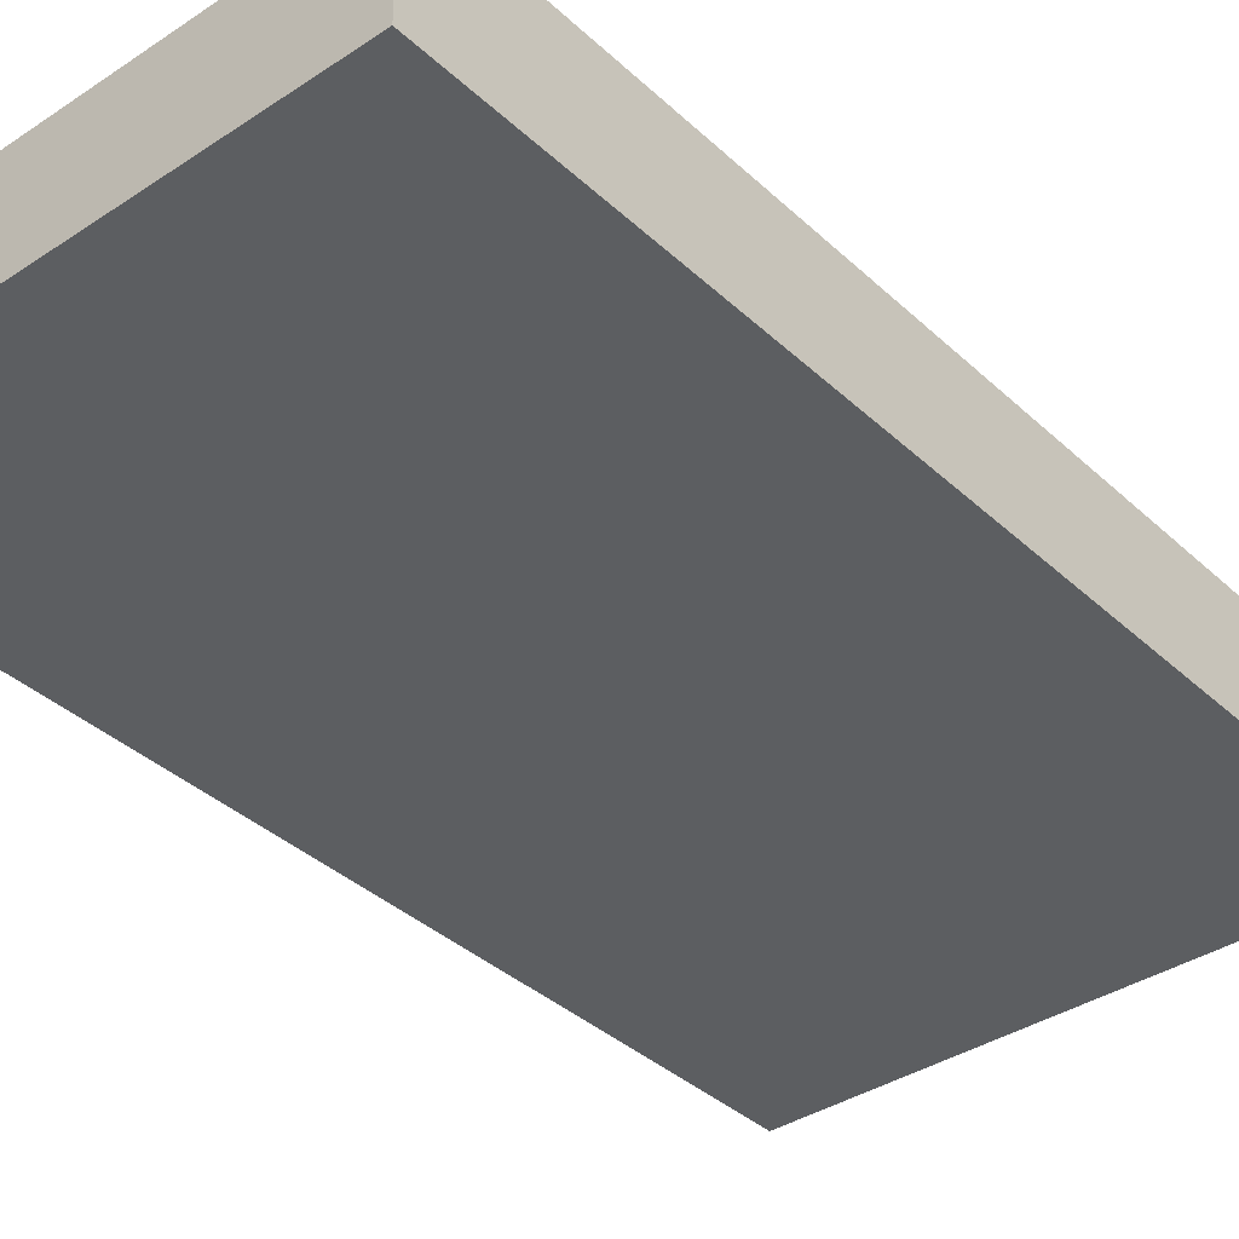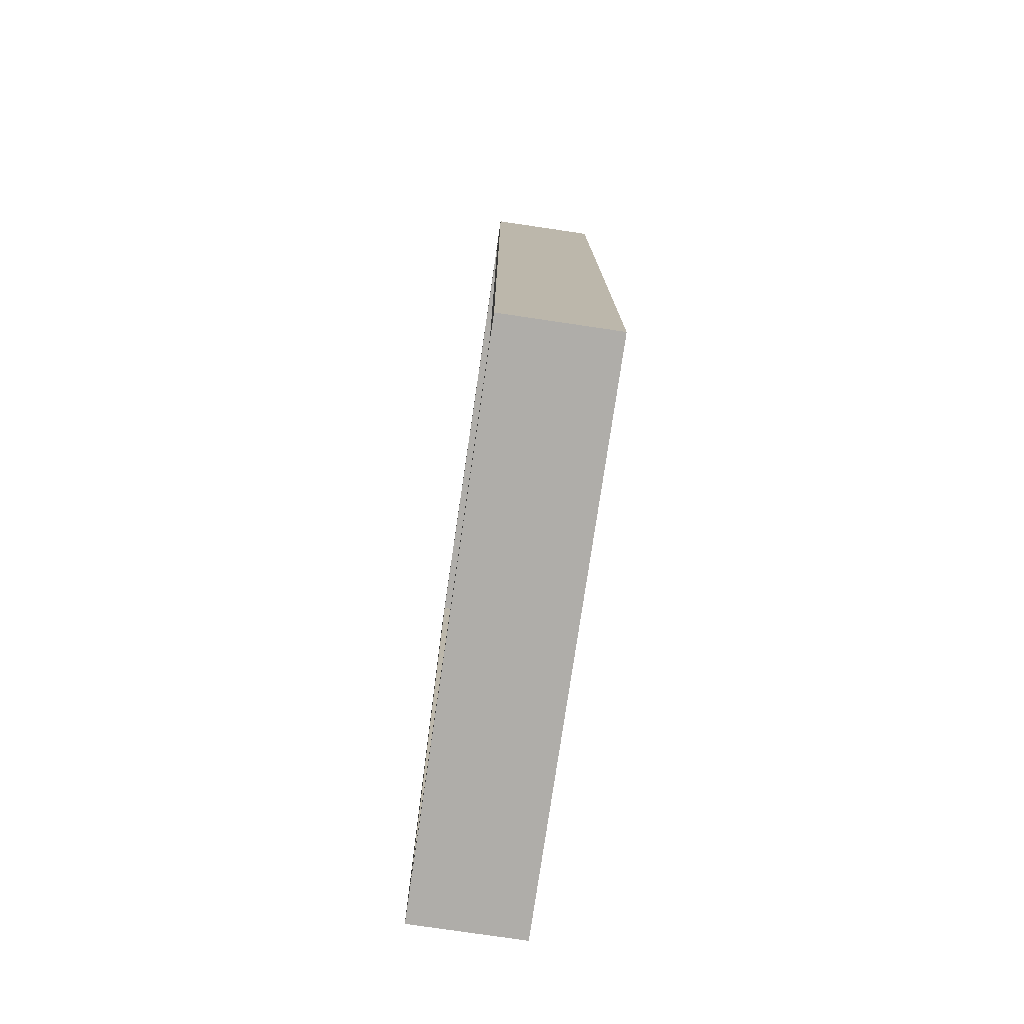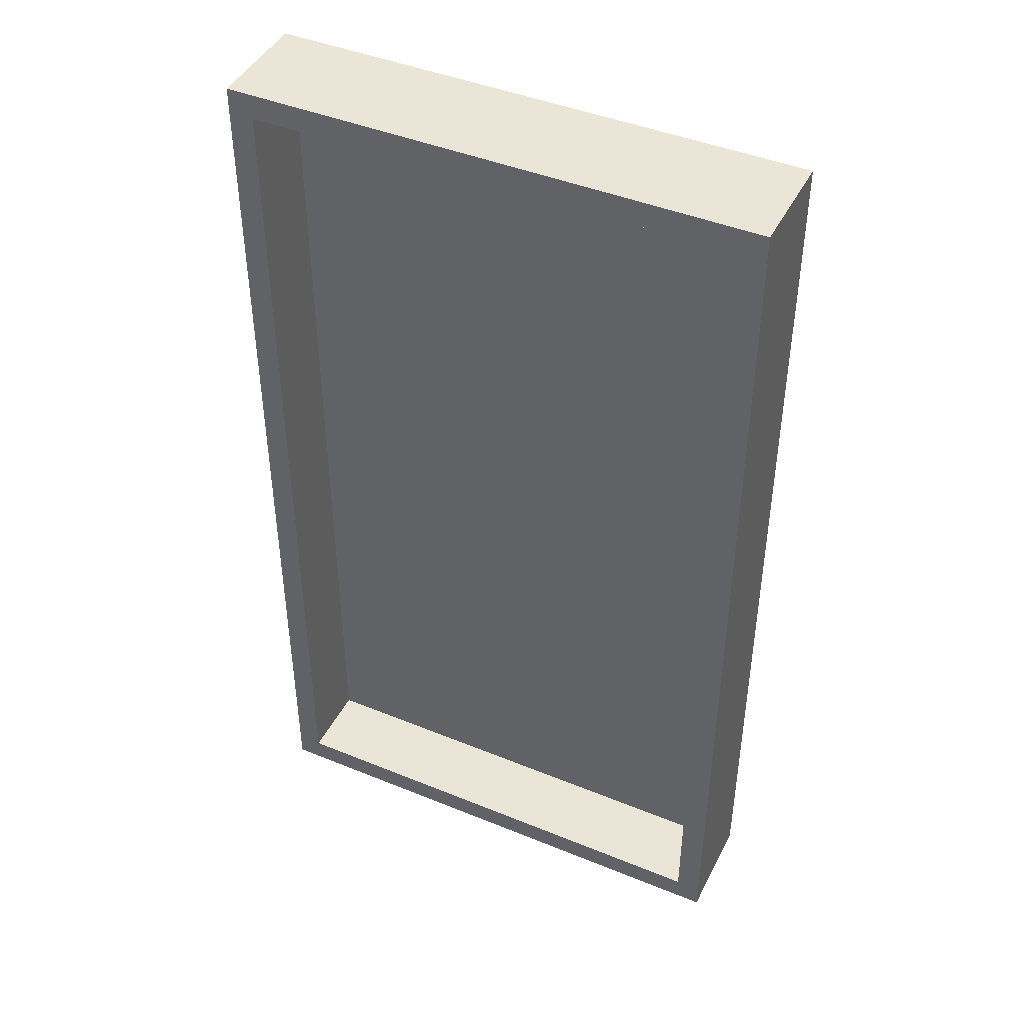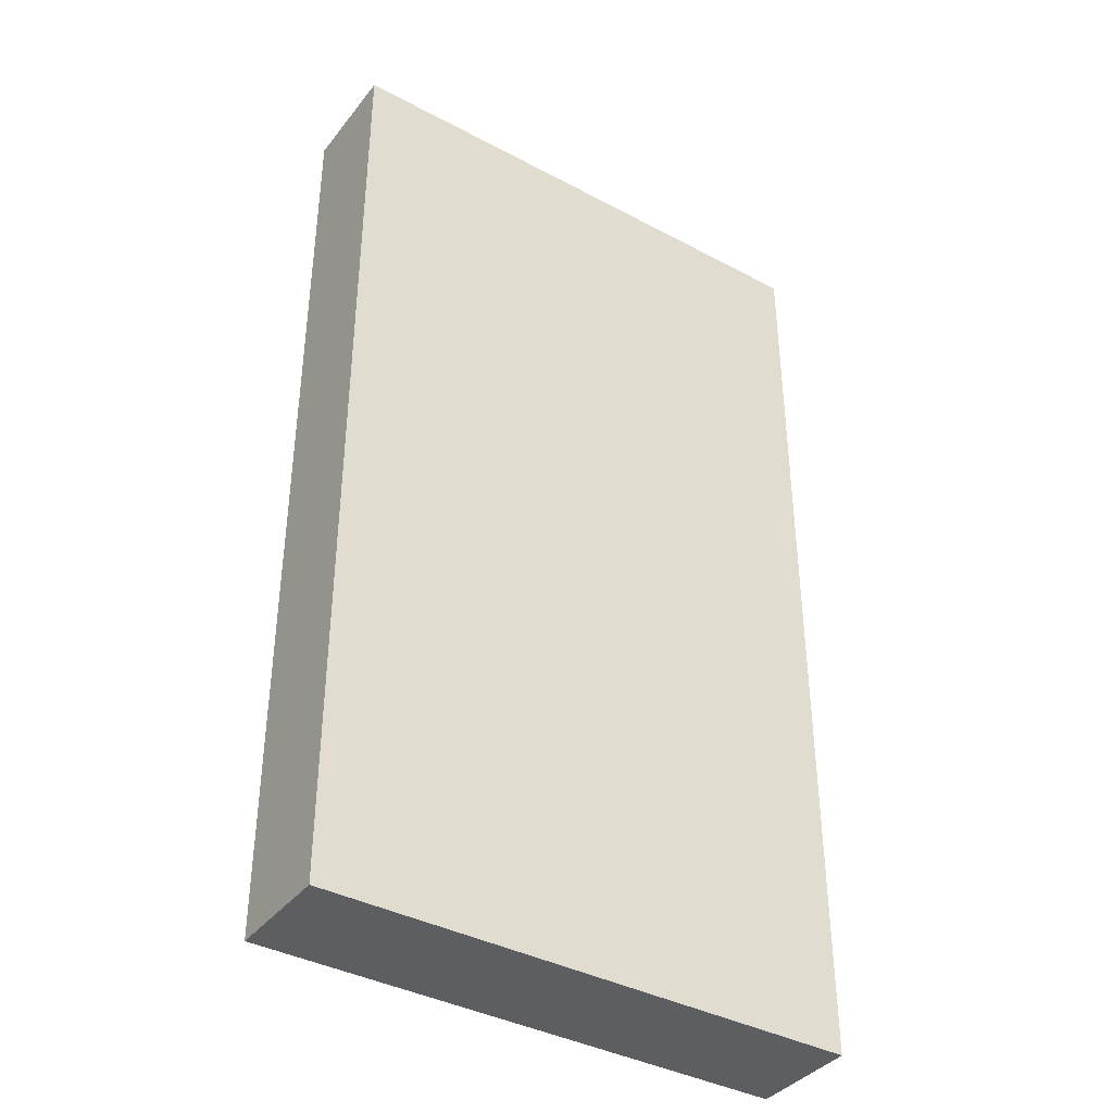
<metadata>
{"format":"obj","ext":"obj","renderer":"f3d","projection":"perspective","resolution":1024,"background":"white","views":[{"elev":-37.3,"azim":-139.6,"up":"+Y"},{"elev":-77.4,"azim":-98.4,"up":"+Z"},{"elev":44.1,"azim":-154.4,"up":"+Z"},{"elev":-38.7,"azim":-33.8,"up":"+Z"}]}
</metadata>
<code>
o Board_Cube.001
v -2.249 0.4284 4.053
v -2.249 0.4284 -4.053
v 2.249 0.4284 -4.053
v 2.249 0.4284 4.053
v -2.249 -0.4821 4.053
v -2.249 -0.4821 -4.053
v 2.249 -0.4821 -4.053
v 2.249 -0.4821 4.053
v -2.036 0.4284 3.837
v -2.036 0.4284 -3.837
v 2.036 0.4284 -3.837
v 2.036 0.4284 3.837
v -2.036 -0.2303 3.837
v -2.036 -0.2303 -3.837
v 2.036 -0.2303 -3.837
v 2.036 -0.2303 3.837
v -2.249 -0.4821 3.377
v -2.249 -0.4821 2.702
v -2.249 -0.4821 2.026
v -2.249 -0.4821 1.351
v -2.249 -0.4821 0.6754
v -2.249 -0.4821 -0
v -2.249 -0.4821 -0.6754
v -2.249 -0.4821 -1.351
v -2.249 -0.4821 -2.026
v -2.249 -0.4821 -2.702
v -2.249 -0.4821 -3.377
v -2.249 0.4284 -3.377
v -2.249 0.4284 -2.702
v -2.249 0.4284 -2.026
v -2.249 0.4284 -1.351
v -2.249 0.4284 -0.6754
v -2.249 0.4284 0
v -2.249 0.4284 0.6754
v -2.249 0.4284 1.351
v -2.249 0.4284 2.026
v -2.249 0.4284 2.702
v -2.249 0.4284 3.377
v 2.249 -0.4821 -3.377
v 2.249 -0.4821 -2.702
v 2.249 -0.4821 -2.026
v 2.249 -0.4821 -1.351
v 2.249 -0.4821 -0.6754
v 2.249 -0.4821 0
v 2.249 -0.4821 0.6754
v 2.249 -0.4821 1.351
v 2.249 -0.4821 2.026
v 2.249 -0.4821 2.702
v 2.249 -0.4821 3.377
v 2.249 0.4284 3.377
v 2.249 0.4284 2.702
v 2.249 0.4284 2.026
v 2.249 0.4284 1.351
v 2.249 0.4284 0.6754
v 2.249 0.4284 -0
v 2.249 0.4284 -0.6754
v 2.249 0.4284 -1.351
v 2.249 0.4284 -2.026
v 2.249 0.4284 -2.702
v 2.249 0.4284 -3.377
v -2.036 0.4284 -3.197
v -2.036 0.4284 -2.558
v -2.036 0.4284 -1.918
v -2.036 0.4284 -1.279
v -2.036 0.4284 -0.6394
v -2.036 0.4284 0
v -2.036 0.4284 0.6394
v -2.036 0.4284 1.279
v -2.036 0.4284 1.918
v -2.036 0.4284 2.558
v -2.036 0.4284 3.197
v 2.036 0.4284 3.197
v 2.036 0.4284 2.558
v 2.036 0.4284 1.918
v 2.036 0.4284 1.279
v 2.036 0.4284 0.6394
v 2.036 0.4284 -0
v 2.036 0.4284 -0.6394
v 2.036 0.4284 -1.279
v 2.036 0.4284 -1.918
v 2.036 0.4284 -2.558
v 2.036 0.4284 -3.197
v -2.036 -0.2303 -3.197
v -2.036 -0.2303 -2.558
v -2.036 -0.2303 -1.918
v -2.036 -0.2303 -1.279
v -2.036 -0.2303 -0.6394
v -2.036 -0.2303 0
v -2.036 -0.2303 0.6394
v -2.036 -0.2303 1.279
v -2.036 -0.2303 1.918
v -2.036 -0.2303 2.558
v -2.036 -0.2303 3.197
v 2.036 -0.2303 3.197
v 2.036 -0.2303 2.558
v 2.036 -0.2303 1.918
v 2.036 -0.2303 1.279
v 2.036 -0.2303 0.6394
v 2.036 -0.2303 -0
v 2.036 -0.2303 -0.6394
v 2.036 -0.2303 -1.279
v 2.036 -0.2303 -1.918
v 2.036 -0.2303 -2.558
v 2.036 -0.2303 -3.197
v -1.606 -0.4821 -4.053
v -0.9637 -0.4821 -4.053
v -0.3212 -0.4821 -4.053
v 0.3212 -0.4821 -4.053
v 0.9637 -0.4821 -4.053
v 1.606 -0.4821 -4.053
v 1.606 0.4284 -4.053
v 0.9637 0.4284 -4.053
v 0.3212 0.4284 -4.053
v -0.3212 0.4284 -4.053
v -0.9637 0.4284 -4.053
v -1.606 0.4284 -4.053
v 1.606 -0.4821 4.053
v 0.9637 -0.4821 4.053
v 0.3212 -0.4821 4.053
v -0.3212 -0.4821 4.053
v -0.9637 -0.4821 4.053
v -1.606 -0.4821 4.053
v -1.606 0.4284 4.053
v -0.9637 0.4284 4.053
v -0.3212 0.4284 4.053
v 0.3212 0.4284 4.053
v 0.9637 0.4284 4.053
v 1.606 0.4284 4.053
v 1.454 0.4284 -3.837
v 0.8726 0.4284 -3.837
v 0.2909 0.4284 -3.837
v -0.2909 0.4284 -3.837
v -0.8726 0.4284 -3.837
v -1.454 0.4284 -3.837
v -1.454 0.4284 3.837
v -0.8726 0.4284 3.837
v -0.2909 0.4284 3.837
v 0.2909 0.4284 3.837
v 0.8726 0.4284 3.837
v 1.454 0.4284 3.837
v 1.454 -0.2303 -3.837
v 0.8726 -0.2303 -3.837
v 0.2909 -0.2303 -3.837
v -0.2909 -0.2303 -3.837
v -0.8726 -0.2303 -3.837
v -1.454 -0.2303 -3.837
v -1.454 -0.2303 3.837
v -0.8726 -0.2303 3.837
v -0.2909 -0.2303 3.837
v 0.2909 -0.2303 3.837
v 0.8726 -0.2303 3.837
v 1.454 -0.2303 3.837
v -1.454 -0.2303 3.197
v -0.8726 -0.2303 3.197
v -0.2909 -0.2303 3.197
v 0.2909 -0.2303 3.197
v 0.8726 -0.2303 3.197
v 1.454 -0.2303 3.197
v -1.454 -0.2303 2.558
v -0.8726 -0.2303 2.558
v -0.2909 -0.2303 2.558
v 0.2909 -0.2303 2.558
v 0.8726 -0.2303 2.558
v 1.454 -0.2303 2.558
v -1.454 -0.2303 1.918
v -0.8726 -0.2303 1.918
v -0.2909 -0.2303 1.918
v 0.2909 -0.2303 1.918
v 0.8726 -0.2303 1.918
v 1.454 -0.2303 1.918
v -1.454 -0.2303 1.279
v -0.8726 -0.2303 1.279
v -0.2909 -0.2303 1.279
v 0.2909 -0.2303 1.279
v 0.8726 -0.2303 1.279
v 1.454 -0.2303 1.279
v -1.454 -0.2303 0.6394
v -0.8726 -0.2303 0.6394
v -0.2909 -0.2303 0.6394
v 0.2909 -0.2303 0.6394
v 0.8726 -0.2303 0.6394
v 1.454 -0.2303 0.6394
v -1.454 -0.2303 0
v -0.8726 -0.2303 0
v -0.2909 -0.2303 0
v 0.2909 -0.2303 -0
v 0.8726 -0.2303 -0
v 1.454 -0.2303 -0
v -1.454 -0.2303 -0.6394
v -0.8726 -0.2303 -0.6394
v -0.2909 -0.2303 -0.6394
v 0.2909 -0.2303 -0.6394
v 0.8726 -0.2303 -0.6394
v 1.454 -0.2303 -0.6394
v -1.454 -0.2303 -1.279
v -0.8726 -0.2303 -1.279
v -0.2909 -0.2303 -1.279
v 0.2909 -0.2303 -1.279
v 0.8726 -0.2303 -1.279
v 1.454 -0.2303 -1.279
v -1.454 -0.2303 -1.918
v -0.8726 -0.2303 -1.918
v -0.2909 -0.2303 -1.918
v 0.2909 -0.2303 -1.918
v 0.8726 -0.2303 -1.918
v 1.454 -0.2303 -1.918
v -1.454 -0.2303 -2.558
v -0.8726 -0.2303 -2.558
v -0.2909 -0.2303 -2.558
v 0.2909 -0.2303 -2.558
v 0.8726 -0.2303 -2.558
v 1.454 -0.2303 -2.558
v -1.454 -0.2303 -3.197
v -0.8726 -0.2303 -3.197
v -0.2909 -0.2303 -3.197
v 0.2909 -0.2303 -3.197
v 0.8726 -0.2303 -3.197
v 1.454 -0.2303 -3.197
v 1.606 -0.4821 3.377
v 0.9637 -0.4821 3.377
v 0.3212 -0.4821 3.377
v -0.3212 -0.4821 3.377
v -0.9637 -0.4821 3.377
v -1.606 -0.4821 3.377
v 1.606 -0.4821 2.702
v 0.9637 -0.4821 2.702
v 0.3212 -0.4821 2.702
v -0.3212 -0.4821 2.702
v -0.9637 -0.4821 2.702
v -1.606 -0.4821 2.702
v 1.606 -0.4821 2.026
v 0.9637 -0.4821 2.026
v 0.3212 -0.4821 2.026
v -0.3212 -0.4821 2.026
v -0.9637 -0.4821 2.026
v -1.606 -0.4821 2.026
v 1.606 -0.4821 1.351
v 0.9637 -0.4821 1.351
v 0.3212 -0.4821 1.351
v -0.3212 -0.4821 1.351
v -0.9637 -0.4821 1.351
v -1.606 -0.4821 1.351
v 1.606 -0.4821 0.6754
v 0.9637 -0.4821 0.6754
v 0.3212 -0.4821 0.6754
v -0.3212 -0.4821 0.6754
v -0.9637 -0.4821 0.6754
v -1.606 -0.4821 0.6754
v 1.606 -0.4821 0
v 0.9637 -0.4821 0
v 0.3212 -0.4821 0
v -0.3212 -0.4821 -0
v -0.9637 -0.4821 -0
v -1.606 -0.4821 -0
v 1.606 -0.4821 -0.6754
v 0.9637 -0.4821 -0.6754
v 0.3212 -0.4821 -0.6754
v -0.3212 -0.4821 -0.6754
v -0.9637 -0.4821 -0.6754
v -1.606 -0.4821 -0.6754
v 1.606 -0.4821 -1.351
v 0.9637 -0.4821 -1.351
v 0.3212 -0.4821 -1.351
v -0.3212 -0.4821 -1.351
v -0.9637 -0.4821 -1.351
v -1.606 -0.4821 -1.351
v 1.606 -0.4821 -2.026
v 0.9637 -0.4821 -2.026
v 0.3212 -0.4821 -2.026
v -0.3212 -0.4821 -2.026
v -0.9637 -0.4821 -2.026
v -1.606 -0.4821 -2.026
v 1.606 -0.4821 -2.702
v 0.9637 -0.4821 -2.702
v 0.3212 -0.4821 -2.702
v -0.3212 -0.4821 -2.702
v -0.9637 -0.4821 -2.702
v -1.606 -0.4821 -2.702
v 1.606 -0.4821 -3.377
v 0.9637 -0.4821 -3.377
v 0.3212 -0.4821 -3.377
v -0.3212 -0.4821 -3.377
v -0.9637 -0.4821 -3.377
v -1.606 -0.4821 -3.377
f 6 27 28
f 7 110 111
f 8 49 50
f 5 122 123
f 123 135 9
f 105 284 27
f 9 135 147
f 50 72 12
f 111 129 11
f 28 61 10
f 218 104 15
f 12 72 94
f 11 129 141
f 10 61 83
f 71 9 13
f 70 71 93
f 69 70 92
f 68 69 91
f 67 68 90
f 66 67 89
f 65 66 88
f 64 65 87
f 63 64 86
f 62 63 85
f 61 62 84
f 82 11 15
f 81 82 104
f 80 81 103
f 79 80 102
f 78 79 101
f 77 78 100
f 76 77 99
f 75 76 98
f 74 75 97
f 73 74 96
f 72 73 95
f 158 152 16
f 164 158 94
f 170 164 95
f 176 170 96
f 182 176 97
f 188 182 98
f 188 99 100
f 200 194 100
f 206 200 101
f 212 206 102
f 218 212 103
f 38 1 9
f 37 38 71
f 36 37 70
f 35 36 69
f 34 35 68
f 33 34 67
f 33 66 65
f 32 65 64
f 31 64 63
f 30 63 62
f 29 62 61
f 60 3 11
f 59 60 82
f 58 59 81
f 57 58 80
f 56 57 79
f 55 56 78
f 55 77 76
f 54 76 75
f 53 75 74
f 52 74 73
f 51 73 72
f 224 122 5
f 230 224 17
f 236 230 18
f 242 236 19
f 248 242 20
f 254 248 21
f 260 254 22
f 266 260 23
f 272 266 24
f 278 272 25
f 284 278 26
f 39 7 3
f 40 39 60
f 41 40 59
f 42 41 58
f 43 42 57
f 44 43 56
f 45 44 55
f 46 45 54
f 47 46 53
f 48 47 52
f 49 48 51
f 17 5 1
f 18 17 38
f 19 18 37
f 20 19 36
f 21 20 35
f 22 21 34
f 23 22 33
f 24 23 32
f 25 24 31
f 26 25 30
f 27 26 29
f 39 40 273
f 279 273 274
f 280 274 275
f 281 275 276
f 282 276 277
f 283 277 278
f 40 41 267
f 273 267 268
f 274 268 269
f 275 269 270
f 276 270 271
f 277 271 272
f 41 42 261
f 267 261 262
f 268 262 263
f 269 263 264
f 270 264 265
f 271 265 266
f 42 43 255
f 261 255 256
f 262 256 257
f 263 257 258
f 264 258 259
f 265 259 260
f 43 44 249
f 249 250 256
f 256 250 251
f 257 251 252
f 258 252 253
f 253 254 260
f 44 45 243
f 249 243 244
f 250 244 245
f 251 245 246
f 252 246 247
f 253 247 248
f 45 46 237
f 243 237 238
f 244 238 239
f 245 239 240
f 246 240 241
f 247 241 242
f 46 47 231
f 237 231 232
f 238 232 233
f 239 233 234
f 240 234 235
f 241 235 236
f 47 48 225
f 231 225 226
f 232 226 227
f 233 227 228
f 234 228 229
f 235 229 230
f 48 49 219
f 225 219 220
f 226 220 221
f 227 221 222
f 228 222 223
f 229 223 224
f 49 8 117
f 219 117 118
f 220 118 119
f 221 119 120
f 222 120 121
f 223 121 122
f 83 84 207
f 213 207 208
f 214 208 209
f 215 209 210
f 216 210 211
f 217 211 212
f 84 85 201
f 207 201 202
f 208 202 203
f 209 203 204
f 210 204 205
f 211 205 206
f 85 86 195
f 201 195 196
f 202 196 197
f 203 197 198
f 204 198 199
f 205 199 200
f 86 87 189
f 195 189 190
f 196 190 191
f 197 191 192
f 198 192 193
f 199 193 194
f 87 88 183
f 189 183 184
f 184 185 191
f 191 185 186
f 192 186 187
f 193 187 188
f 88 89 177
f 183 177 178
f 184 178 179
f 185 179 180
f 186 180 181
f 187 181 182
f 89 90 171
f 177 171 172
f 178 172 173
f 179 173 174
f 180 174 175
f 181 175 176
f 90 91 165
f 171 165 166
f 172 166 167
f 173 167 168
f 174 168 169
f 175 169 170
f 91 92 159
f 165 159 160
f 166 160 161
f 167 161 162
f 168 162 163
f 169 163 164
f 92 93 153
f 159 153 154
f 160 154 155
f 161 155 156
f 162 156 157
f 163 157 158
f 93 13 147
f 153 147 148
f 154 148 149
f 155 149 150
f 156 150 151
f 157 151 152
f 134 10 14
f 133 134 146
f 132 133 145
f 131 132 144
f 130 131 143
f 129 130 142
f 83 213 146
f 213 214 145
f 214 215 144
f 144 215 216
f 216 217 142
f 217 218 141
f 116 2 10
f 115 116 134
f 114 115 133
f 113 114 132
f 113 131 130
f 112 130 129
f 140 12 16
f 139 140 152
f 138 139 151
f 137 138 150
f 136 137 149
f 135 136 148
f 7 39 279
f 110 279 280
f 280 281 108
f 281 282 107
f 282 283 106
f 106 283 284
f 128 4 12
f 127 128 140
f 126 127 139
f 125 126 138
f 125 137 136
f 124 136 135
f 117 8 4
f 118 117 128
f 119 118 127
f 120 119 126
f 121 120 125
f 122 121 124
f 105 6 2
f 106 105 116
f 107 106 115
f 108 107 114
f 109 108 113
f 110 109 112
f 6 28 2
f 7 111 3
f 8 50 4
f 5 123 1
f 123 9 1
f 105 27 6
f 9 147 13
f 50 12 4
f 111 11 3
f 28 10 2
f 218 15 141
f 12 94 16
f 11 141 15
f 10 83 14
f 71 13 93
f 70 93 92
f 69 92 91
f 68 91 90
f 67 90 89
f 66 89 88
f 65 88 87
f 64 87 86
f 63 86 85
f 62 85 84
f 61 84 83
f 82 15 104
f 81 104 103
f 80 103 102
f 79 102 101
f 78 101 100
f 77 100 99
f 76 99 98
f 75 98 97
f 74 97 96
f 73 96 95
f 72 95 94
f 158 16 94
f 164 94 95
f 170 95 96
f 176 96 97
f 182 97 98
f 188 98 99
f 188 100 194
f 200 100 101
f 206 101 102
f 212 102 103
f 218 103 104
f 38 9 71
f 37 71 70
f 36 70 69
f 35 69 68
f 34 68 67
f 33 67 66
f 33 65 32
f 32 64 31
f 31 63 30
f 30 62 29
f 29 61 28
f 60 11 82
f 59 82 81
f 58 81 80
f 57 80 79
f 56 79 78
f 55 78 77
f 55 76 54
f 54 75 53
f 53 74 52
f 52 73 51
f 51 72 50
f 224 5 17
f 230 17 18
f 236 18 19
f 242 19 20
f 248 20 21
f 254 21 22
f 260 22 23
f 266 23 24
f 272 24 25
f 278 25 26
f 284 26 27
f 39 3 60
f 40 60 59
f 41 59 58
f 42 58 57
f 43 57 56
f 44 56 55
f 45 55 54
f 46 54 53
f 47 53 52
f 48 52 51
f 49 51 50
f 17 1 38
f 18 38 37
f 19 37 36
f 20 36 35
f 21 35 34
f 22 34 33
f 23 33 32
f 24 32 31
f 25 31 30
f 26 30 29
f 27 29 28
f 39 273 279
f 279 274 280
f 280 275 281
f 281 276 282
f 282 277 283
f 283 278 284
f 40 267 273
f 273 268 274
f 274 269 275
f 275 270 276
f 276 271 277
f 277 272 278
f 41 261 267
f 267 262 268
f 268 263 269
f 269 264 270
f 270 265 271
f 271 266 272
f 42 255 261
f 261 256 262
f 262 257 263
f 263 258 264
f 264 259 265
f 265 260 266
f 43 249 255
f 249 256 255
f 256 251 257
f 257 252 258
f 258 253 259
f 253 260 259
f 44 243 249
f 249 244 250
f 250 245 251
f 251 246 252
f 252 247 253
f 253 248 254
f 45 237 243
f 243 238 244
f 244 239 245
f 245 240 246
f 246 241 247
f 247 242 248
f 46 231 237
f 237 232 238
f 238 233 239
f 239 234 240
f 240 235 241
f 241 236 242
f 47 225 231
f 231 226 232
f 232 227 233
f 233 228 234
f 234 229 235
f 235 230 236
f 48 219 225
f 225 220 226
f 226 221 227
f 227 222 228
f 228 223 229
f 229 224 230
f 49 117 219
f 219 118 220
f 220 119 221
f 221 120 222
f 222 121 223
f 223 122 224
f 83 207 213
f 213 208 214
f 214 209 215
f 215 210 216
f 216 211 217
f 217 212 218
f 84 201 207
f 207 202 208
f 208 203 209
f 209 204 210
f 210 205 211
f 211 206 212
f 85 195 201
f 201 196 202
f 202 197 203
f 203 198 204
f 204 199 205
f 205 200 206
f 86 189 195
f 195 190 196
f 196 191 197
f 197 192 198
f 198 193 199
f 199 194 200
f 87 183 189
f 189 184 190
f 184 191 190
f 191 186 192
f 192 187 193
f 193 188 194
f 88 177 183
f 183 178 184
f 184 179 185
f 185 180 186
f 186 181 187
f 187 182 188
f 89 171 177
f 177 172 178
f 178 173 179
f 179 174 180
f 180 175 181
f 181 176 182
f 90 165 171
f 171 166 172
f 172 167 173
f 173 168 174
f 174 169 175
f 175 170 176
f 91 159 165
f 165 160 166
f 166 161 167
f 167 162 168
f 168 163 169
f 169 164 170
f 92 153 159
f 159 154 160
f 160 155 161
f 161 156 162
f 162 157 163
f 163 158 164
f 93 147 153
f 153 148 154
f 154 149 155
f 155 150 156
f 156 151 157
f 157 152 158
f 134 14 146
f 133 146 145
f 132 145 144
f 131 144 143
f 130 143 142
f 129 142 141
f 83 146 14
f 213 145 146
f 214 144 145
f 144 216 143
f 216 142 143
f 217 141 142
f 116 10 134
f 115 134 133
f 114 133 132
f 113 132 131
f 113 130 112
f 112 129 111
f 140 16 152
f 139 152 151
f 138 151 150
f 137 150 149
f 136 149 148
f 135 148 147
f 7 279 110
f 110 280 109
f 280 108 109
f 281 107 108
f 282 106 107
f 106 284 105
f 128 12 140
f 127 140 139
f 126 139 138
f 125 138 137
f 125 136 124
f 124 135 123
f 117 4 128
f 118 128 127
f 119 127 126
f 120 126 125
f 121 125 124
f 122 124 123
f 105 2 116
f 106 116 115
f 107 115 114
f 108 114 113
f 109 113 112
f 110 112 111

</code>
